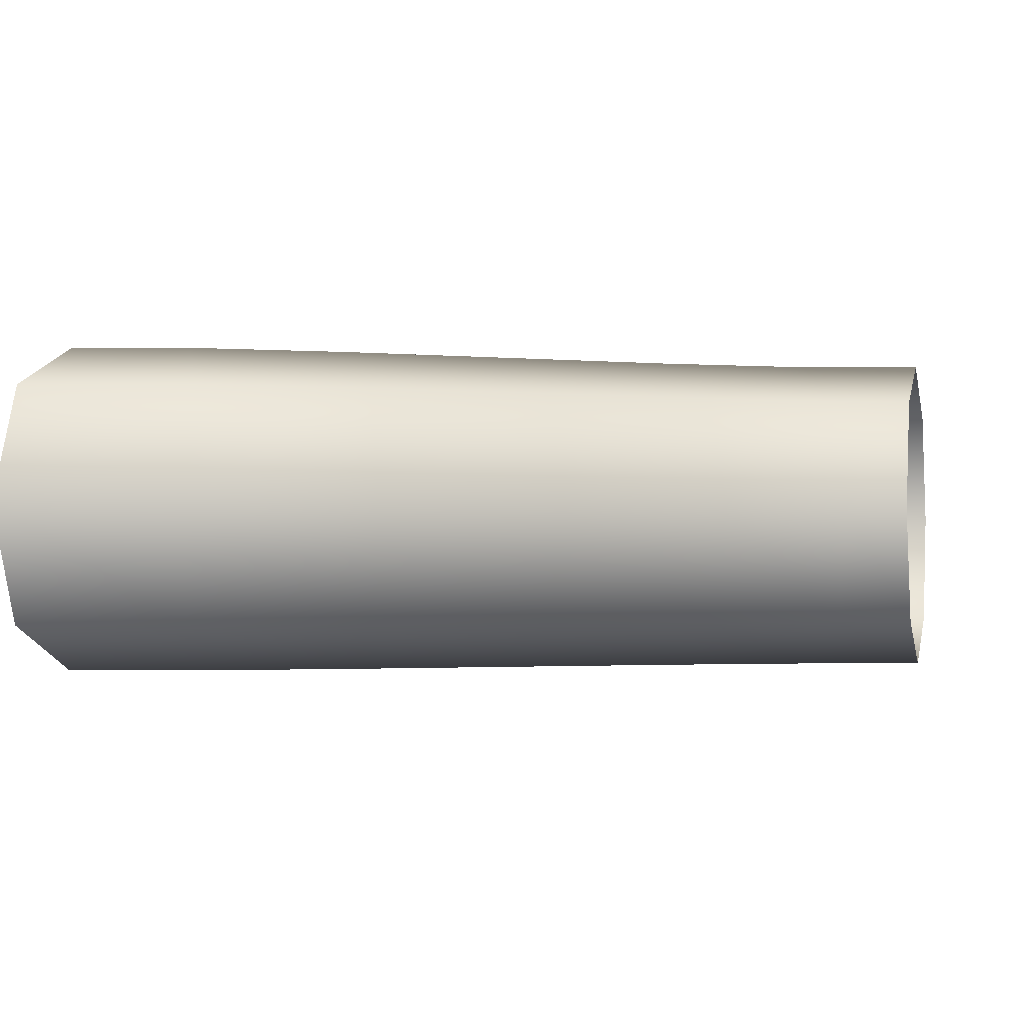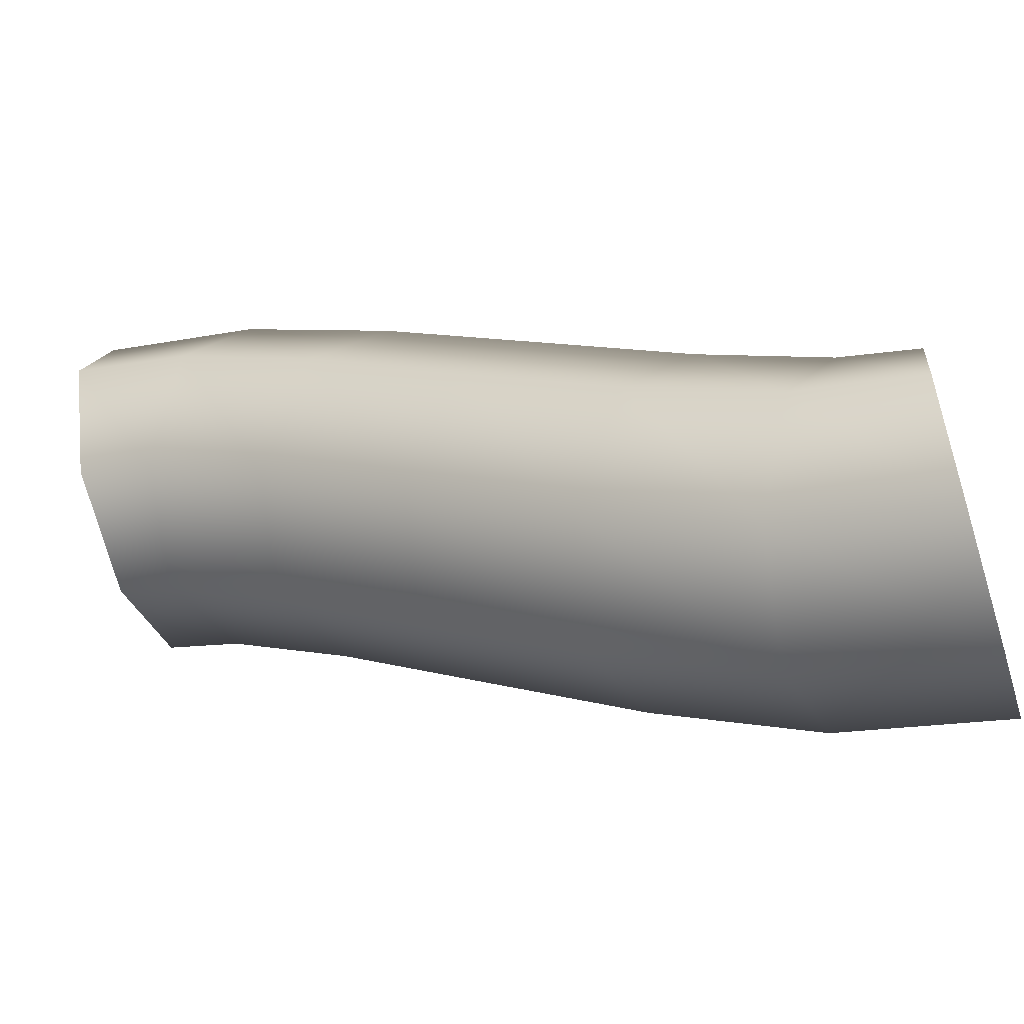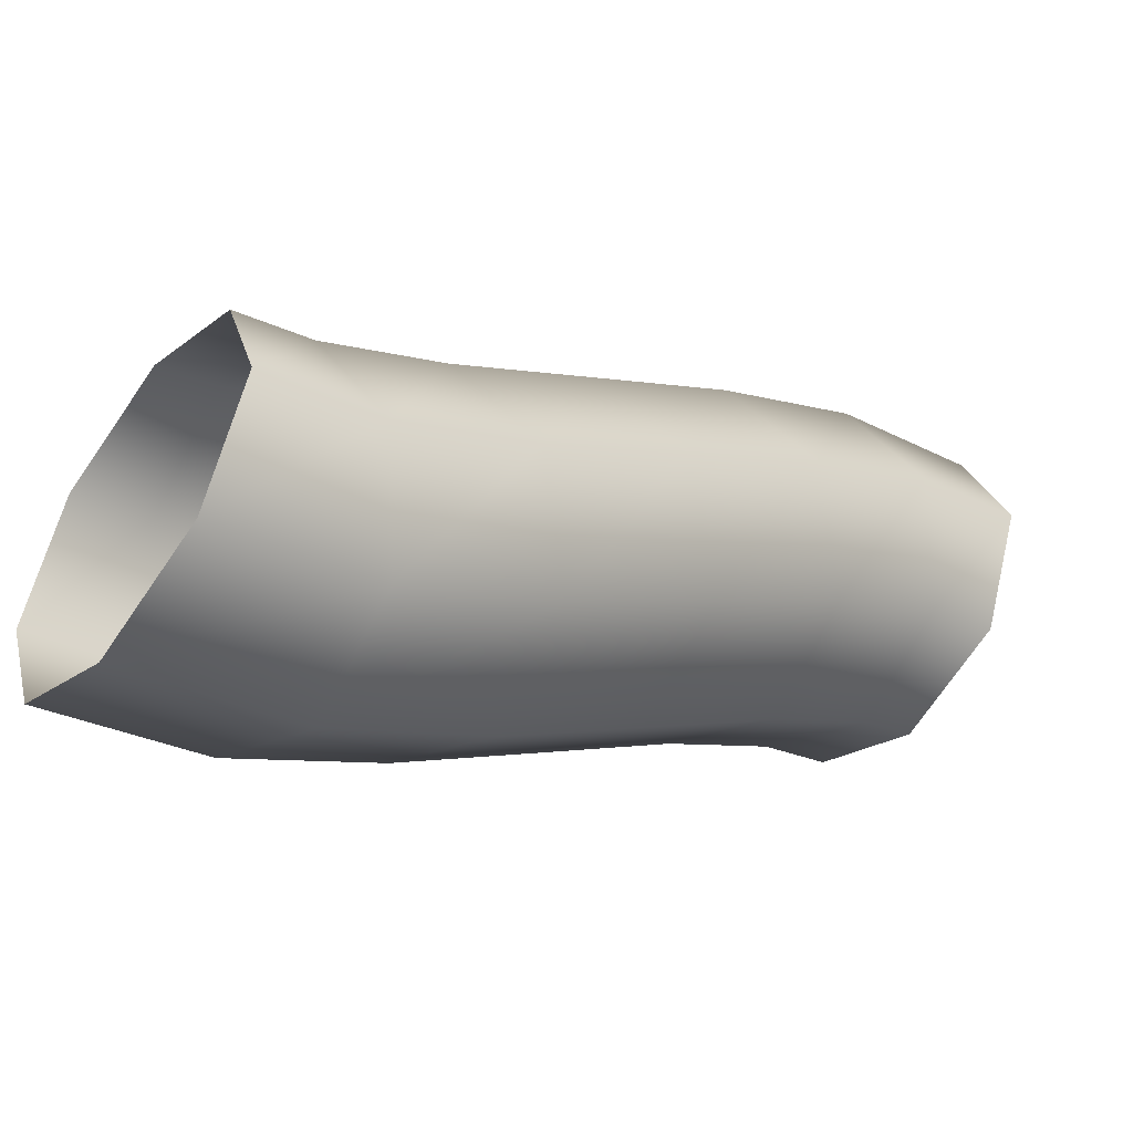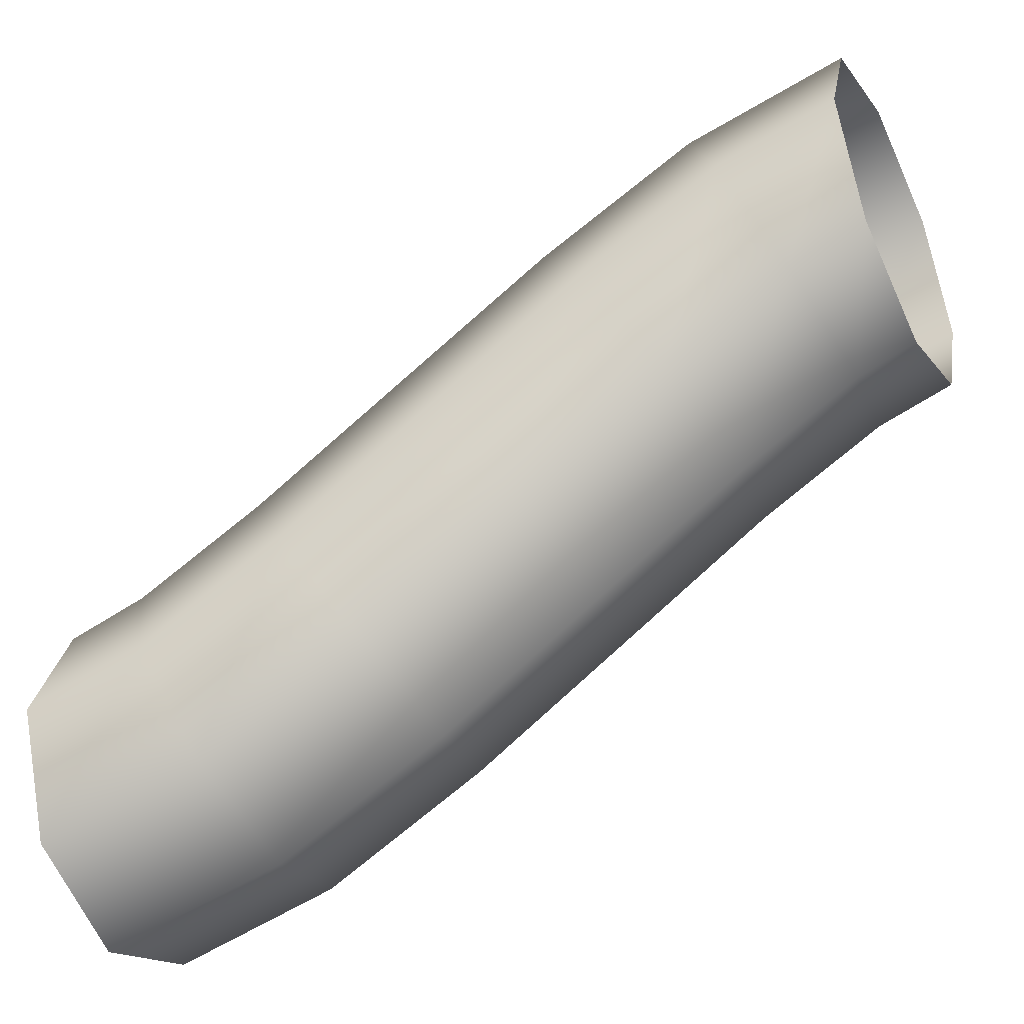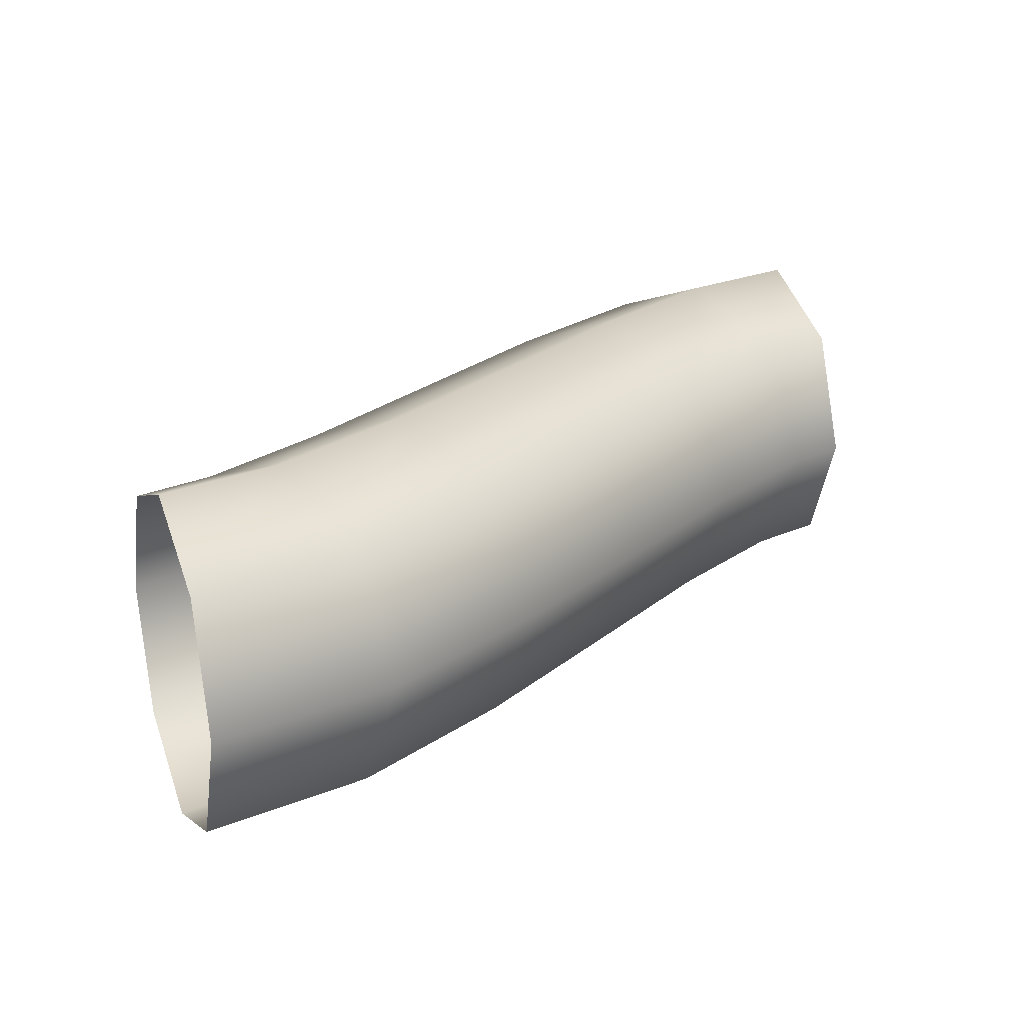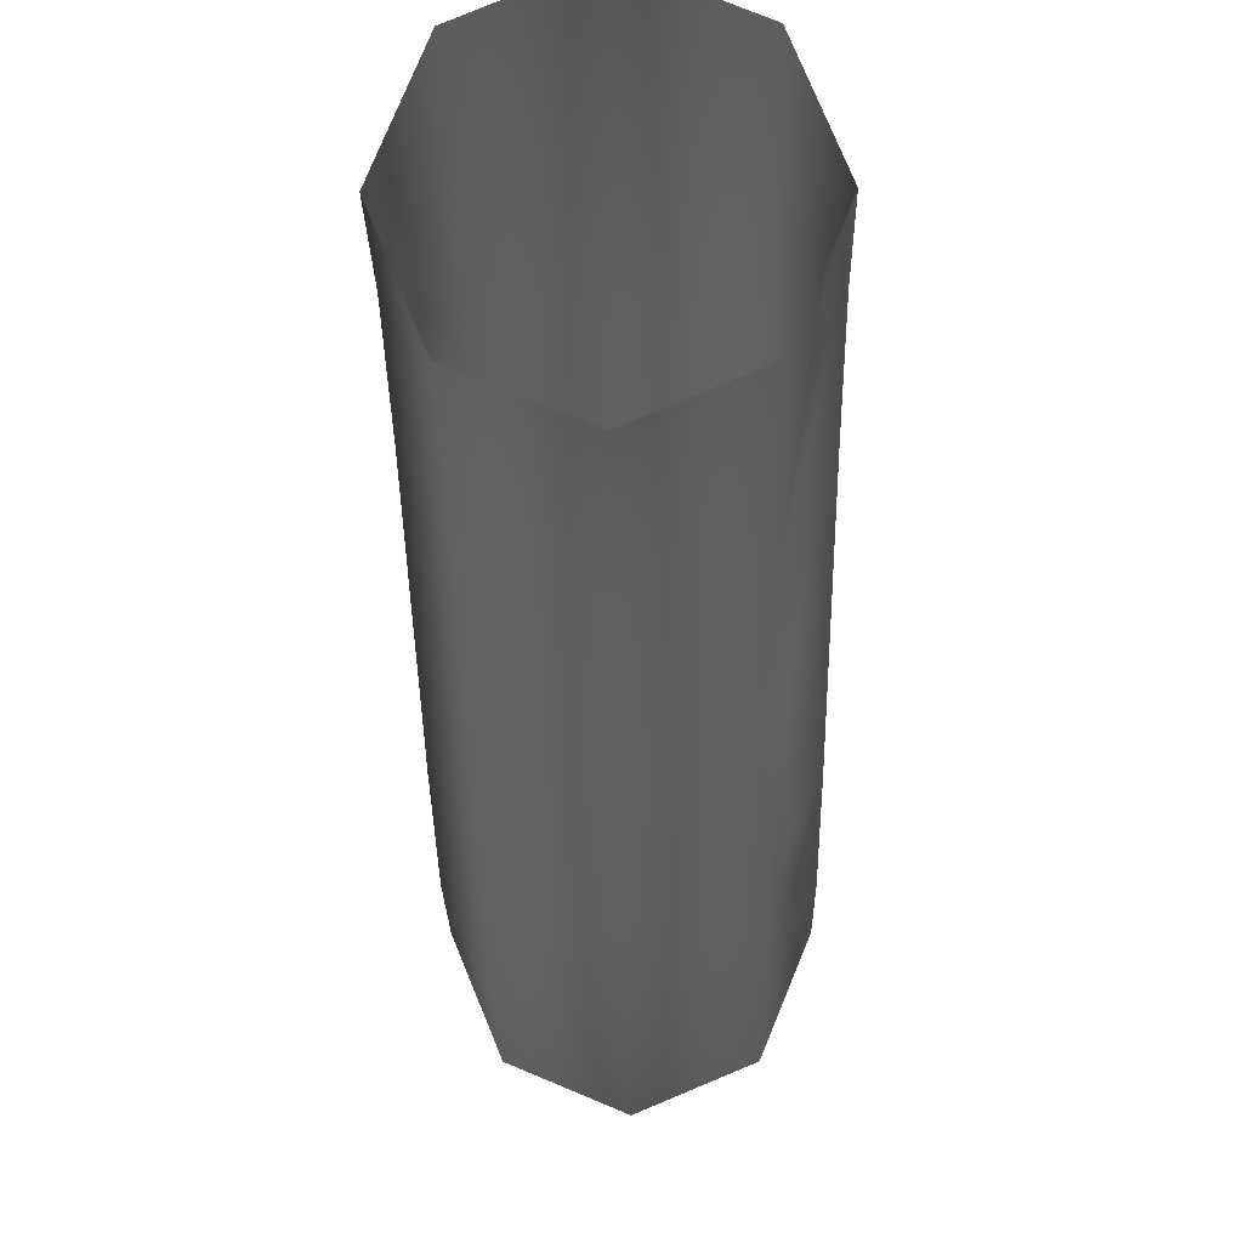
<metadata>
{"format":"obj","ext":"obj","renderer":"f3d","projection":"perspective","resolution":1024,"background":"white","views":[{"elev":-2.0,"azim":-165.5,"up":"+Z"},{"elev":-54.8,"azim":-162.2,"up":"+Y"},{"elev":-47.0,"azim":-38.2,"up":"+Y"},{"elev":-41.6,"azim":26.9,"up":"+Y"},{"elev":23.7,"azim":159.5,"up":"+Z"},{"elev":-11.7,"azim":91.2,"up":"+Y"}]}
</metadata>
<code>
o thread-d.001_BezierCurve.000
v 1 1 -0.4
v 1 1.283 -0.2828
v 1 1.4 0
v 1 1.283 0.2828
v 1 1 0.4
v 1 0.7172 0.2828
v 1 0.6 -0
v 1 0.7172 -0.2828
v 0.713 0.9259 -0.4
v 0.6096 1.189 -0.2828
v 0.5668 1.298 0
v 0.6096 1.189 0.2828
v 0.713 0.9259 0.4
v 0.8163 0.6627 0.2828
v 0.8591 0.5536 -0
v 0.8163 0.6627 -0.2828
v 0.3704 0.7407 -0.4
v 0.2259 0.9839 -0.2828
v 0.1661 1.085 0
v 0.2259 0.9839 0.2828
v 0.3704 0.7407 0.4
v 0.5148 0.4976 0.2828
v 0.5746 0.3968 -0
v 0.5148 0.4976 -0.2828
v 0 0.5 -0.4
v -0.1541 0.7371 -0.2828
v -0.218 0.8354 0
v -0.1541 0.7371 0.2828
v 0 0.5 0.4
v 0.1541 0.2629 0.2828
v 0.218 0.1646 -0
v 0.1541 0.2629 -0.2828
v -0.3704 0.2593 -0.4
v -0.5148 0.5024 -0.2828
v -0.5746 0.6032 0
v -0.5148 0.5024 0.2828
v -0.3704 0.2593 0.4
v -0.2259 0.0161 0.2828
v -0.1661 -0.08465 -0
v -0.2259 0.0161 -0.2828
v -0.713 0.07407 -0.4
v -0.8163 0.3373 -0.2828
v -0.8591 0.4464 0
v -0.8163 0.3373 0.2828
v -0.713 0.07407 0.4
v -0.6096 -0.1892 0.2828
v -0.5668 -0.2983 -0
v -0.6096 -0.1892 -0.2828
v -1 0 -0.4
v -1 0.2828 -0.2828
v -1 0.4 0
v -1 0.2828 0.2828
v -1 -0 0.4
v -1 -0.2828 0.2828
v -1 -0.4 -0
v -1 -0.2828 -0.2828
f 1 9 16
f 2 10 9
f 3 11 10
f 4 12 3
f 5 13 4
f 6 14 5
f 7 15 6
f 8 16 15
f 9 17 24
f 10 18 17
f 11 19 18
f 12 20 11
f 13 21 12
f 14 22 13
f 15 23 14
f 16 24 23
f 17 25 32
f 18 26 25
f 19 27 26
f 20 28 19
f 21 29 20
f 22 30 21
f 23 31 22
f 24 32 31
f 25 33 40
f 26 34 33
f 27 35 34
f 28 36 27
f 29 37 28
f 30 38 29
f 31 39 30
f 32 40 39
f 33 41 48
f 34 42 41
f 35 43 42
f 36 44 35
f 37 45 36
f 38 46 37
f 39 47 38
f 40 48 47
f 41 49 56
f 42 50 49
f 43 51 50
f 44 52 43
f 45 53 44
f 46 54 45
f 47 55 46
f 48 56 55
f 8 1 16
f 1 2 9
f 2 3 10
f 12 11 3
f 13 12 4
f 14 13 5
f 15 14 6
f 7 8 15
f 16 9 24
f 9 10 17
f 10 11 18
f 20 19 11
f 21 20 12
f 22 21 13
f 23 22 14
f 15 16 23
f 24 17 32
f 17 18 25
f 18 19 26
f 28 27 19
f 29 28 20
f 30 29 21
f 31 30 22
f 23 24 31
f 32 25 40
f 25 26 33
f 26 27 34
f 36 35 27
f 37 36 28
f 38 37 29
f 39 38 30
f 31 32 39
f 40 33 48
f 33 34 41
f 34 35 42
f 44 43 35
f 45 44 36
f 46 45 37
f 47 46 38
f 39 40 47
f 48 41 56
f 41 42 49
f 42 43 50
f 52 51 43
f 53 52 44
f 54 53 45
f 55 54 46
f 47 48 55

</code>
